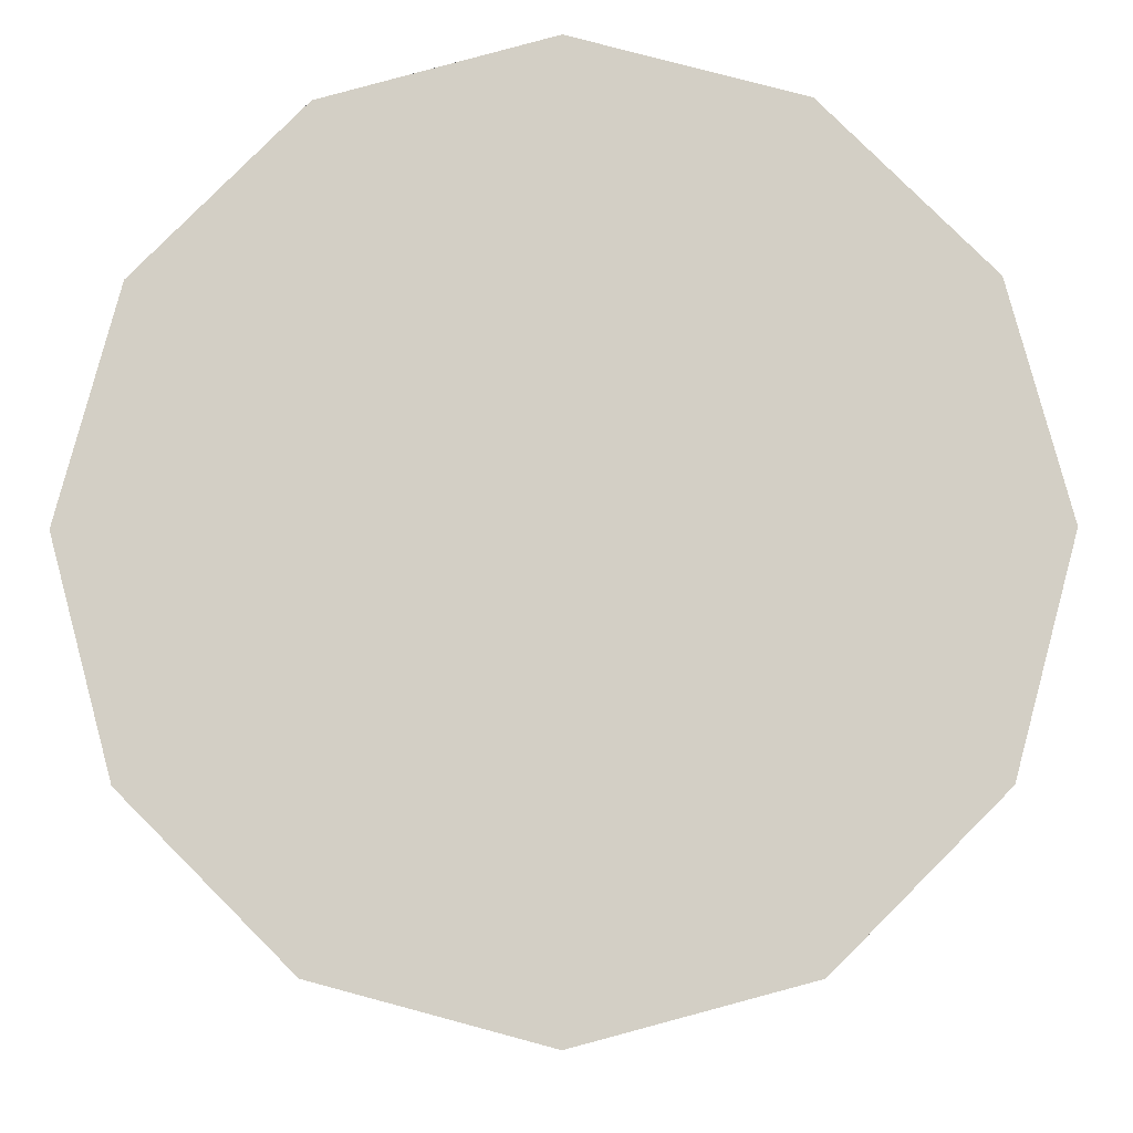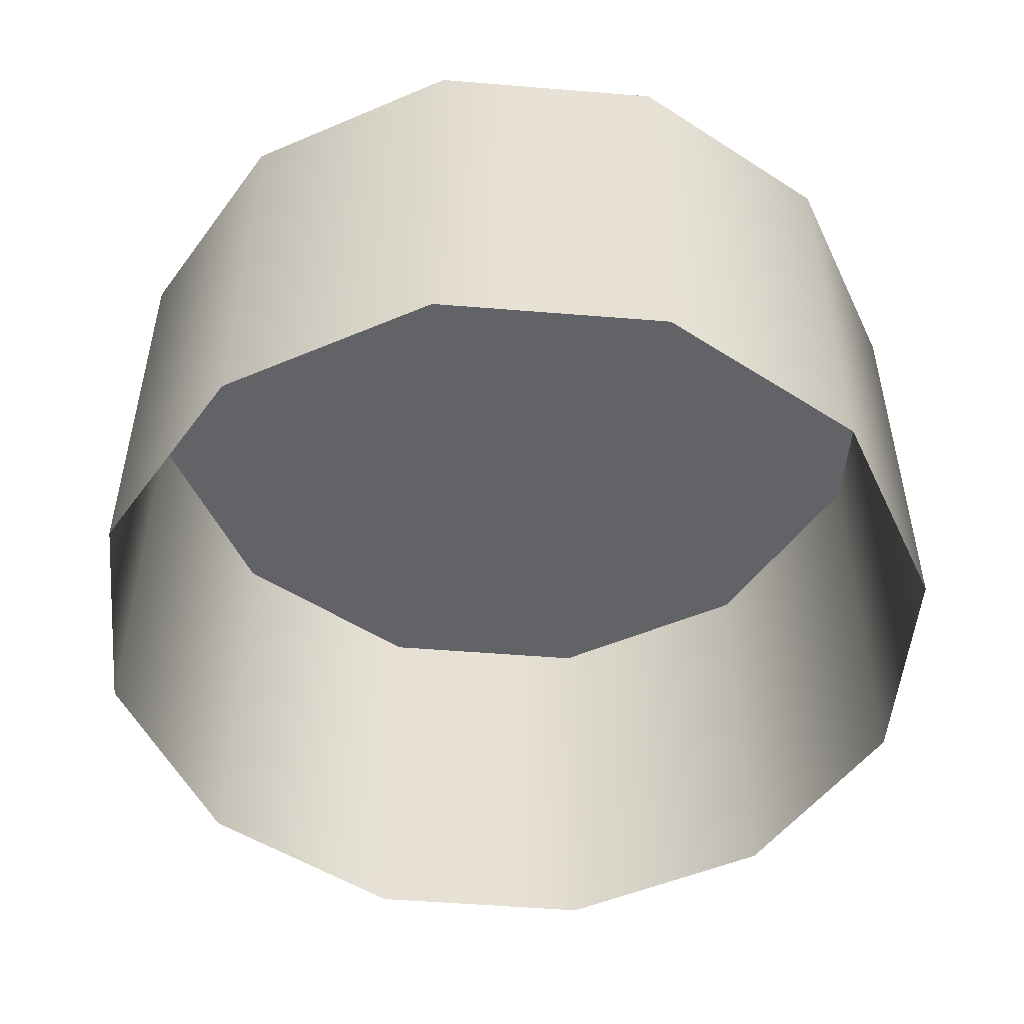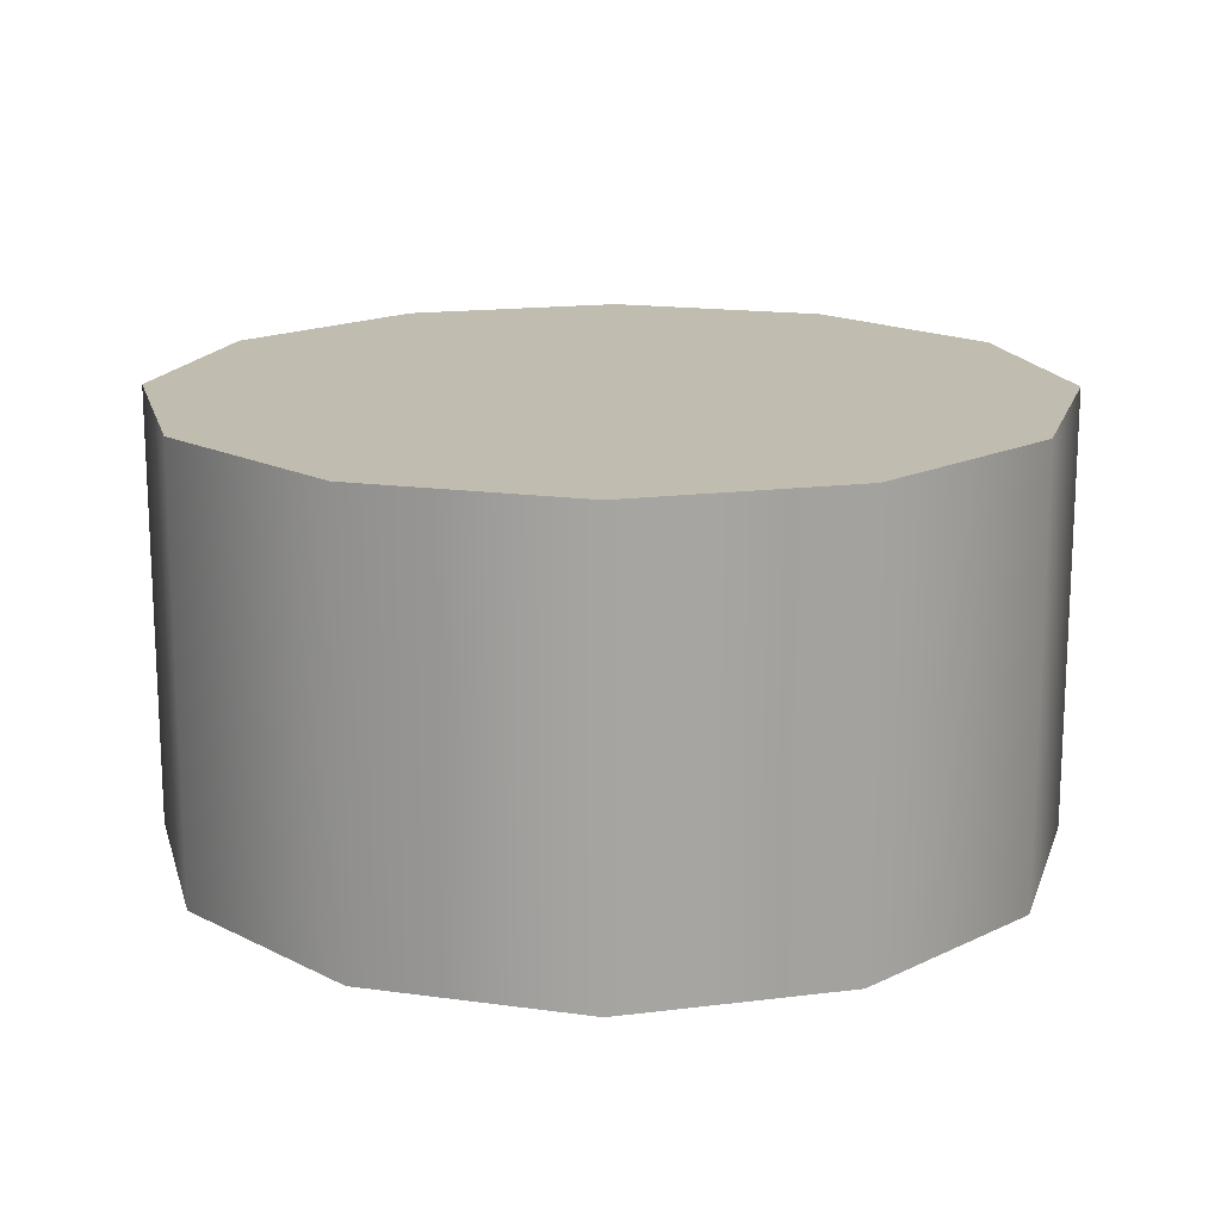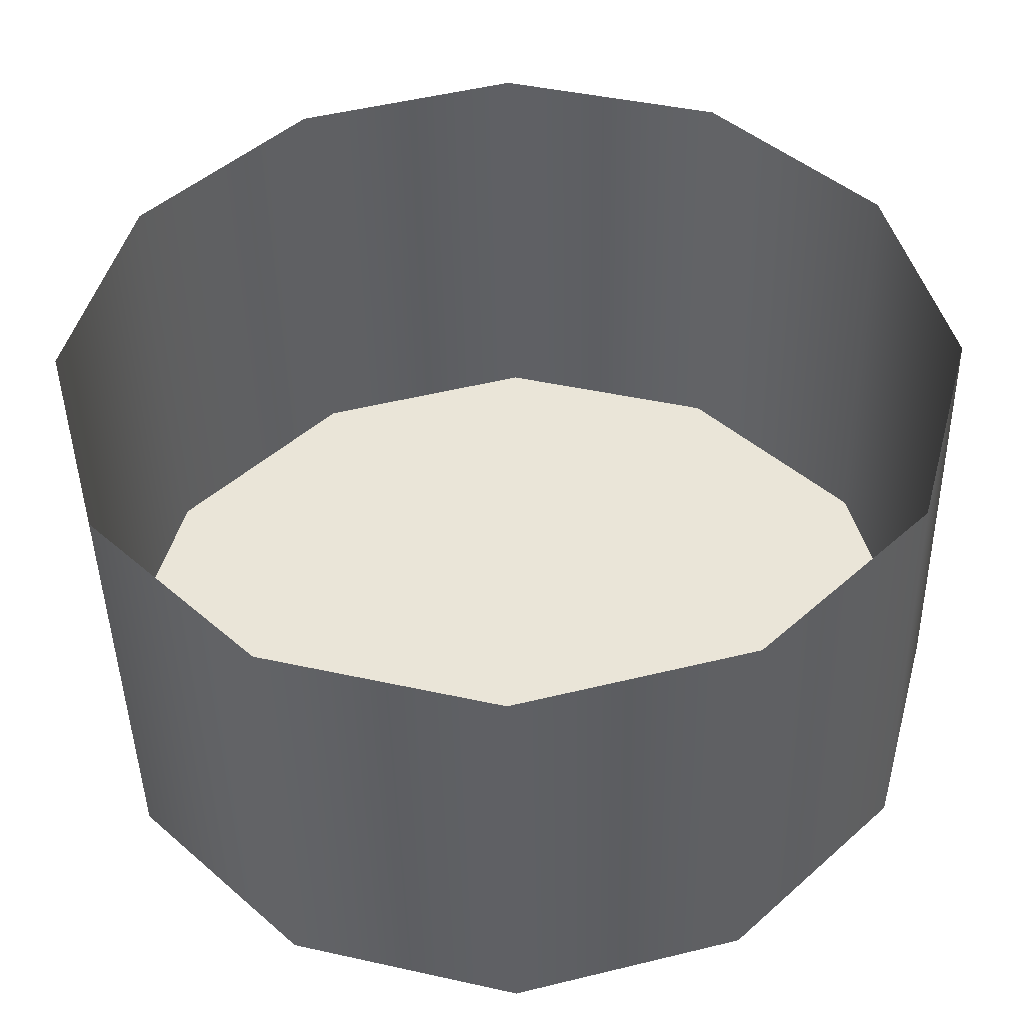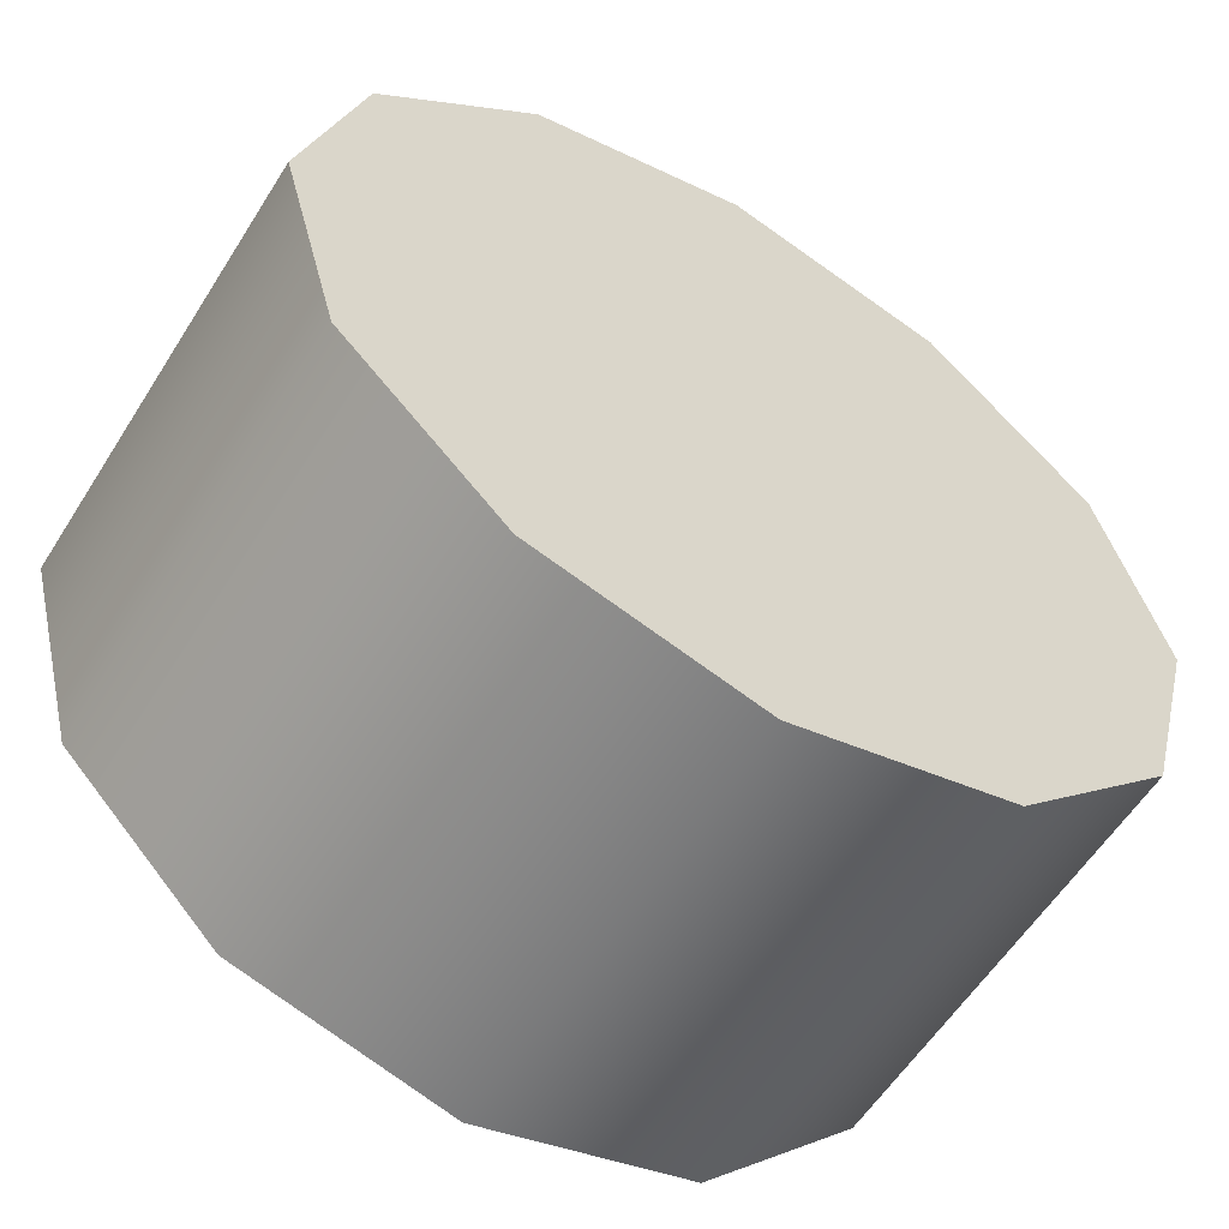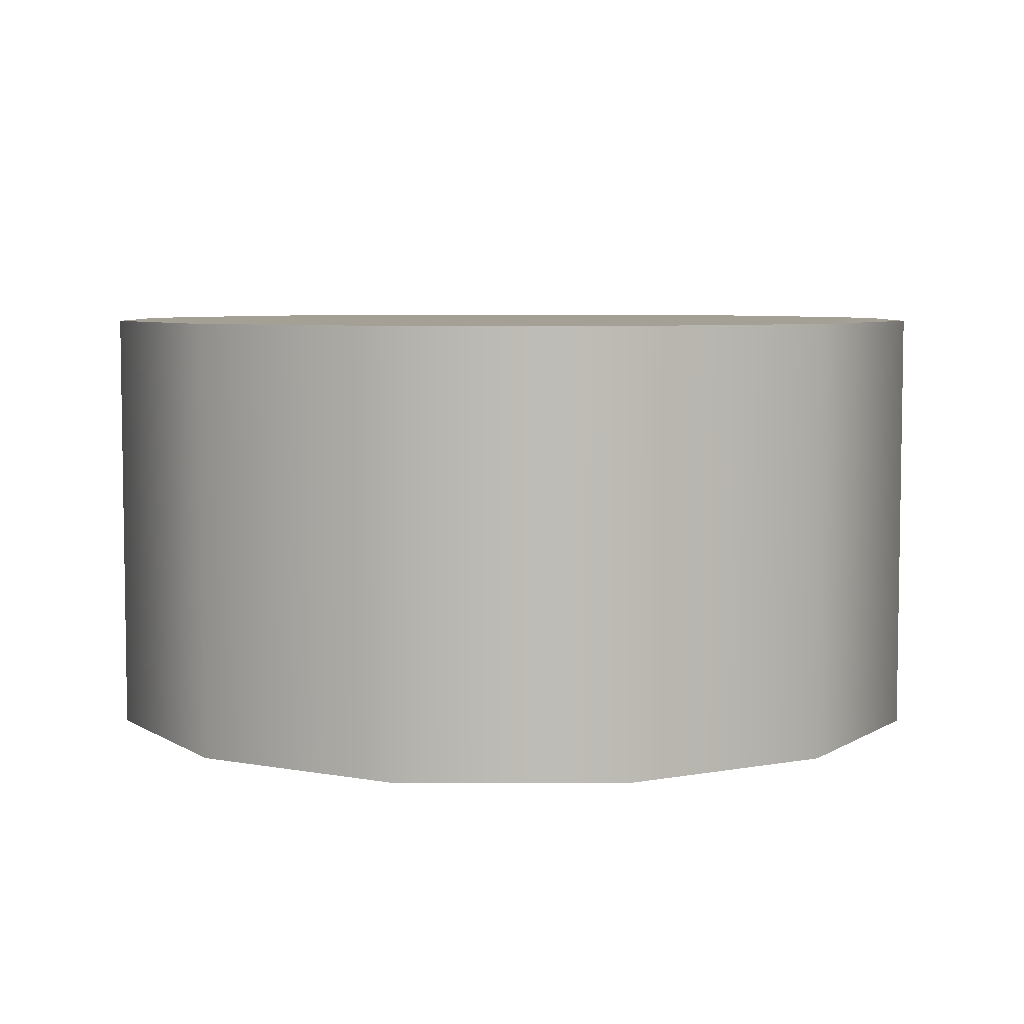
<metadata>
{"format":"obj","ext":"obj","renderer":"f3d","projection":"perspective","resolution":1024,"background":"white","views":[{"elev":-8.6,"azim":1.0,"up":"+Y"},{"elev":-50.8,"azim":-50.1,"up":"+Z"},{"elev":16.5,"azim":-29.3,"up":"+Z"},{"elev":-43.9,"azim":-178.9,"up":"+Y"},{"elev":-58.1,"azim":-32.0,"up":"+Y"},{"elev":5.8,"azim":-134.9,"up":"+Z"}]}
</metadata>
<code>
g GripAnimated
v 0.125 0.2165 0.375
v 0.2165 0.125 0.375
v 0.2165 0.125 0.625
v 0.125 0.2165 0.625
v 0 0.25 0.375
v 0 0.25 0.625
v -0.125 0.2165 0.375
v -0.125 0.2165 0.625
v 0.2165 0.125 0.375
v 0.25 0 0.625
v 0.2165 0.125 0.625
v 0.25 0 0.375
v 0.2165 -0.125 0.625
v 0.2165 -0.125 0.375
v 0.125 -0.2165 0.625
v 0.125 -0.2165 0.375
v 0.125 -0.2165 0.375
v 0 -0.25 0.375
v 0 -0.25 0.625
v 0.125 -0.2165 0.625
v 0 -0.25 0.375
v -0.125 -0.2165 0.625
v 0 -0.25 0.625
v -0.125 -0.2165 0.375
v -0.2165 -0.125 0.625
v -0.2165 -0.125 0.375
v -0.2165 -0.125 0.375
v -0.25 0 0.625
v -0.2165 -0.125 0.625
v -0.25 0 0.375
v -0.2165 0.125 0.625
v -0.2165 0.125 0.375
v -0.125 0.2165 0.625
v -0.125 0.2165 0.375
v -0.2165 0.125 0.625
v -0.2165 -0.125 0.625
v -0.25 0 0.625
v -0.125 0.2165 0.625
v -0.125 -0.2165 0.625
v 0 0.25 0.625
v 0 -0.25 0.625
v 0.125 0.2165 0.625
v 0.125 -0.2165 0.625
v 0.2165 0.125 0.625
v 0.2165 -0.125 0.625
v 0.25 0 0.625
g GripAnimated_0
f 3 2 1
f 4 3 1
f 4 1 5
f 6 4 5
f 5 7 6
f 7 8 6
f 11 10 9
f 10 12 9
f 10 13 12
f 13 14 12
f 13 15 14
f 15 16 14
f 19 18 17
f 20 19 17
f 23 22 21
f 22 24 21
f 22 25 24
f 25 26 24
f 29 28 27
f 28 30 27
f 28 31 30
f 31 32 30
f 31 33 32
f 33 34 32
f 37 36 35
f 35 36 38
f 36 39 38
f 38 39 40
f 39 41 40
f 40 41 42
f 41 43 42
f 42 43 44
f 43 45 44
f 44 45 46

</code>
